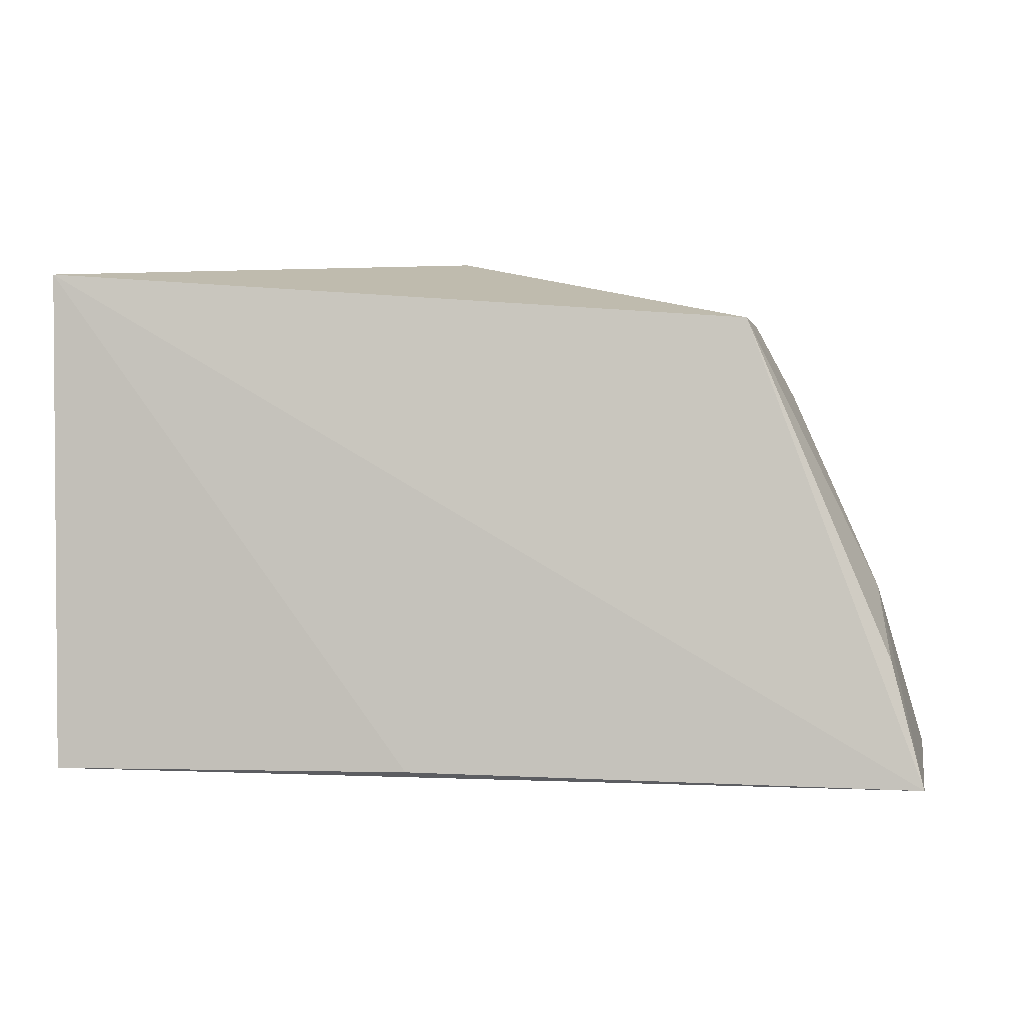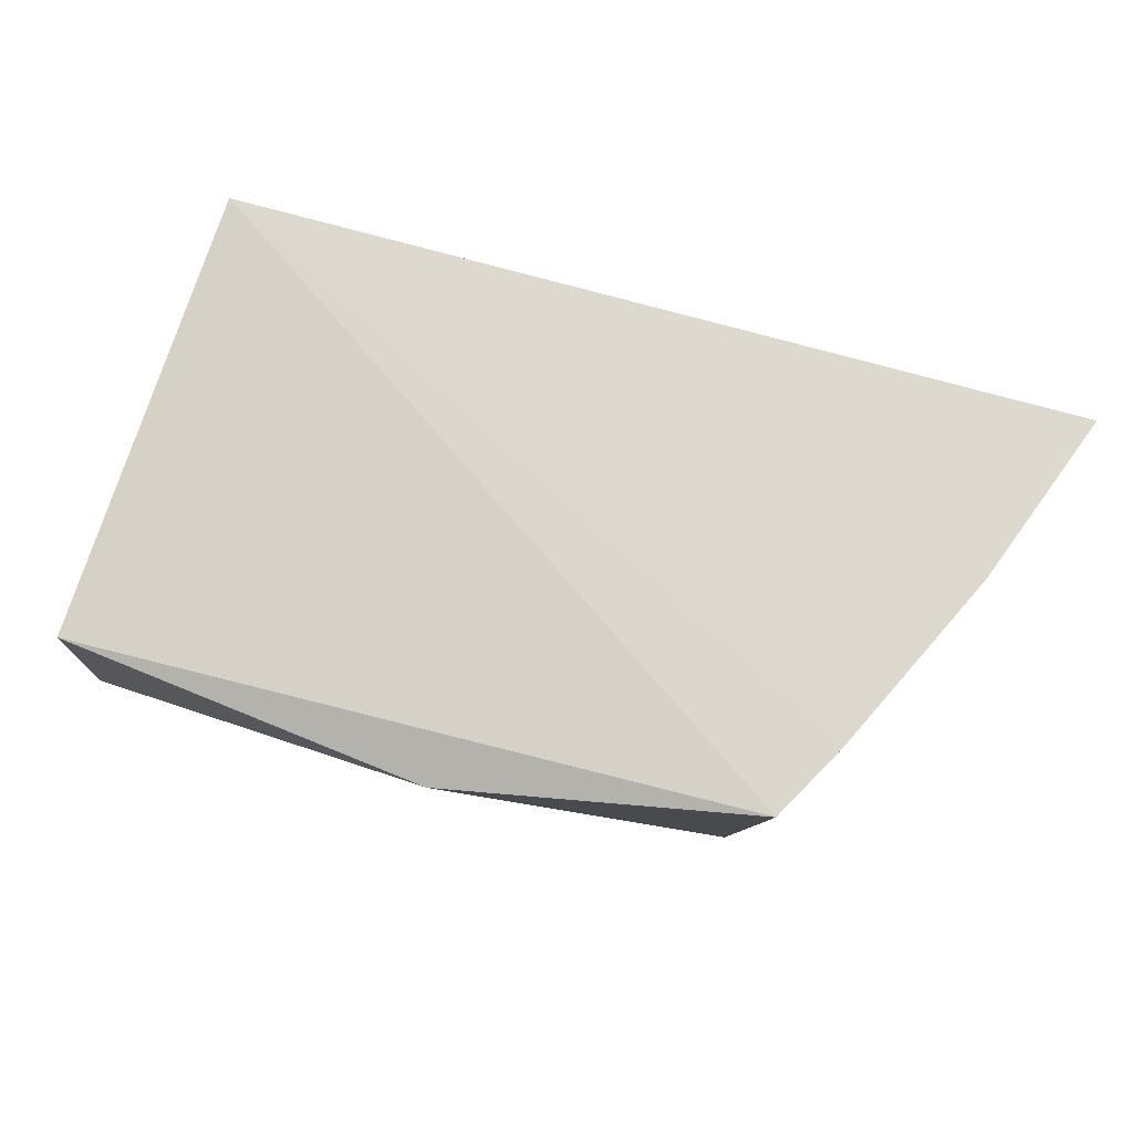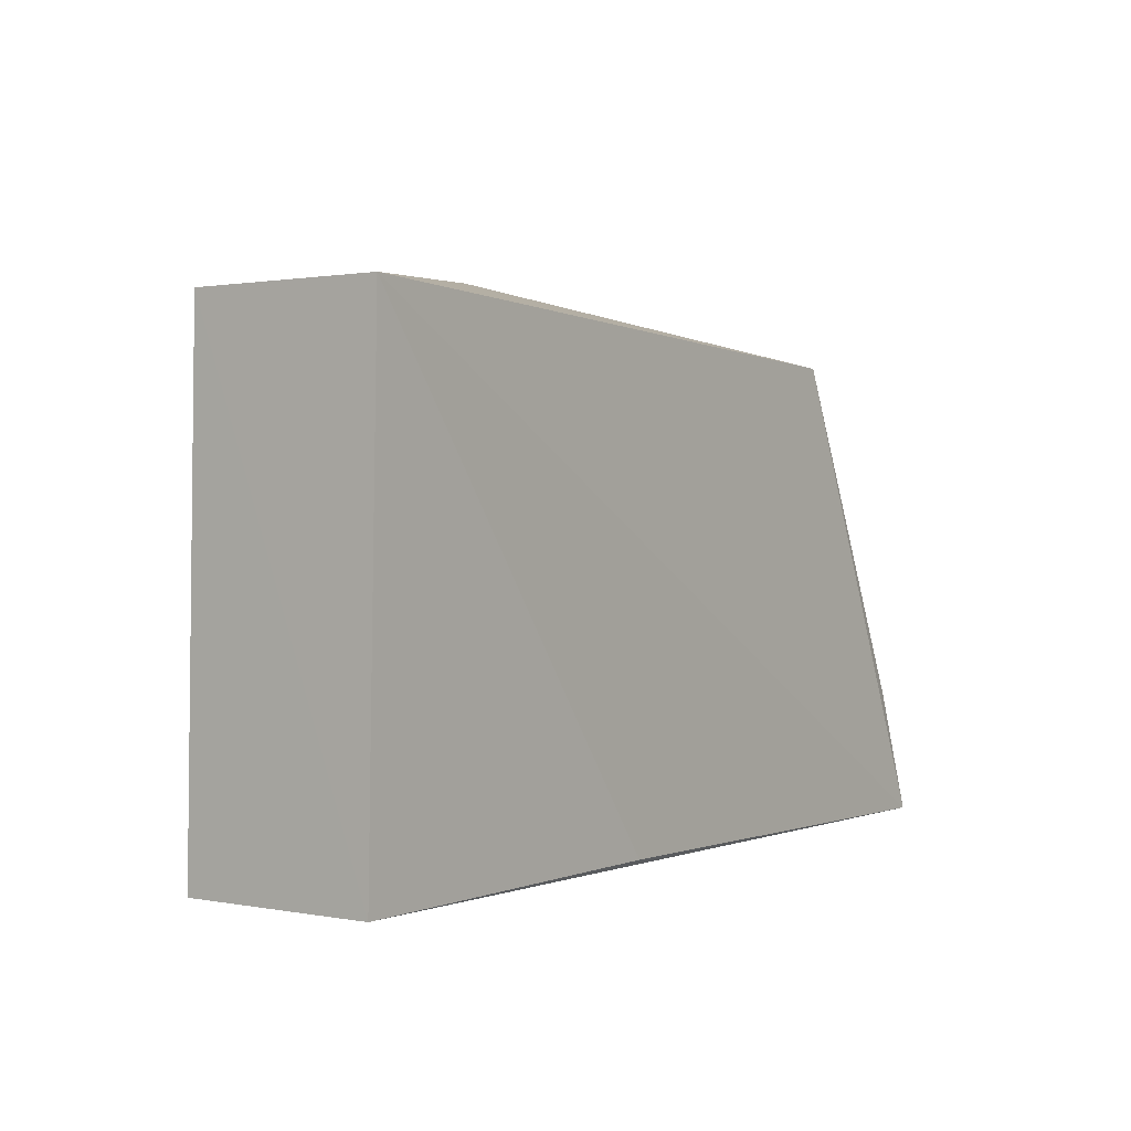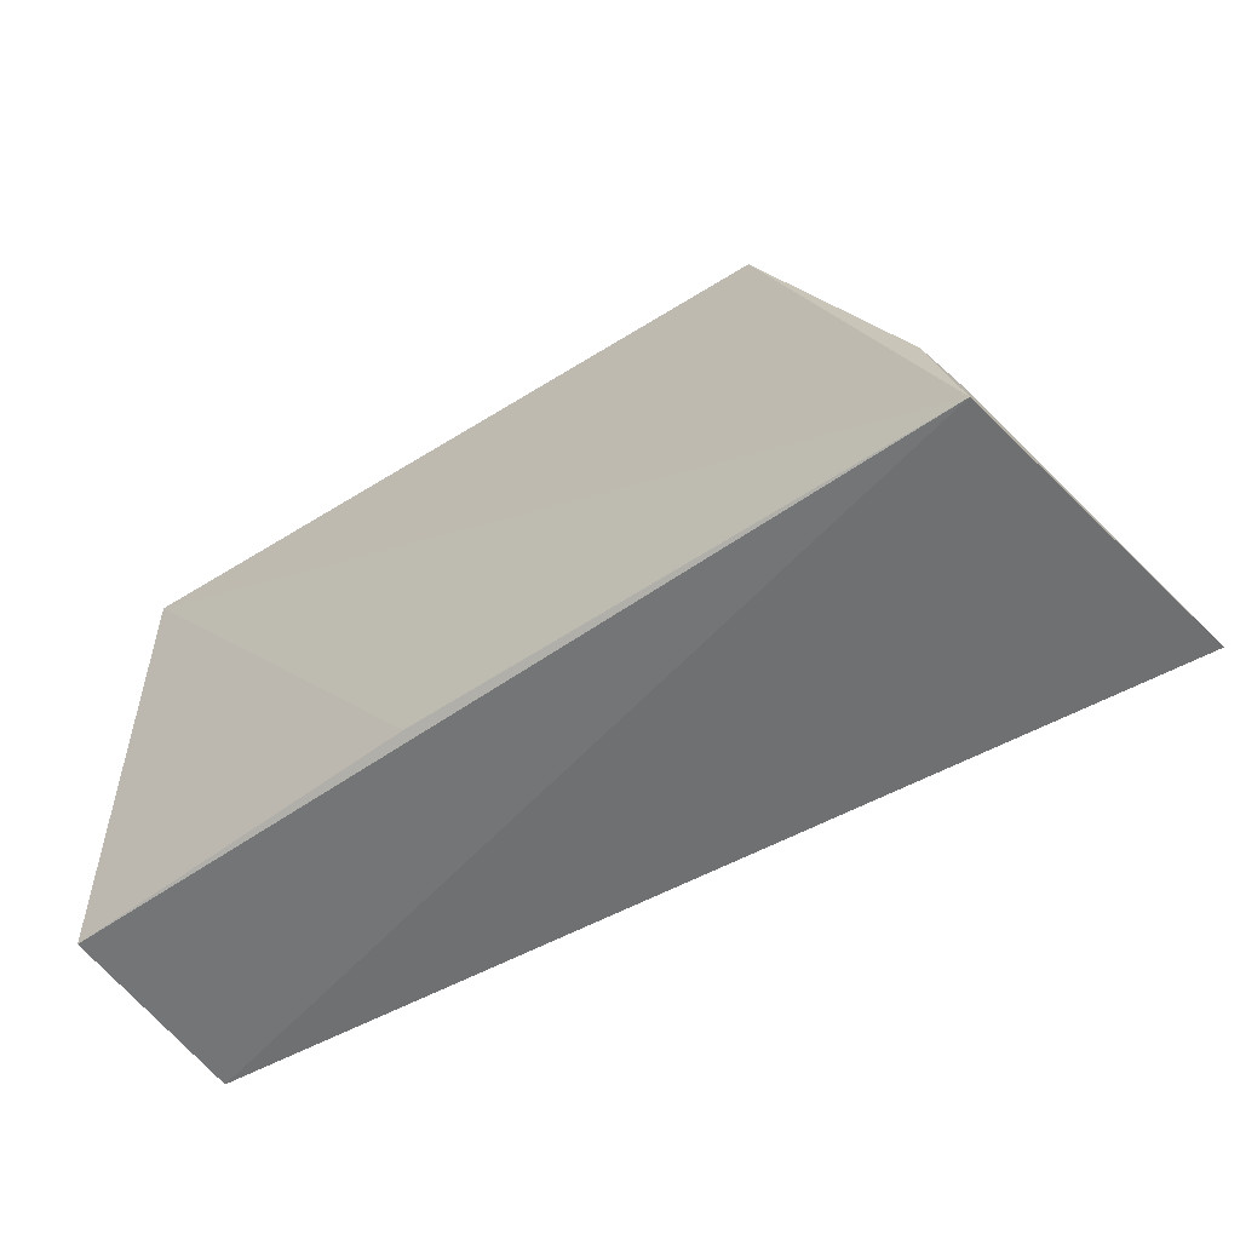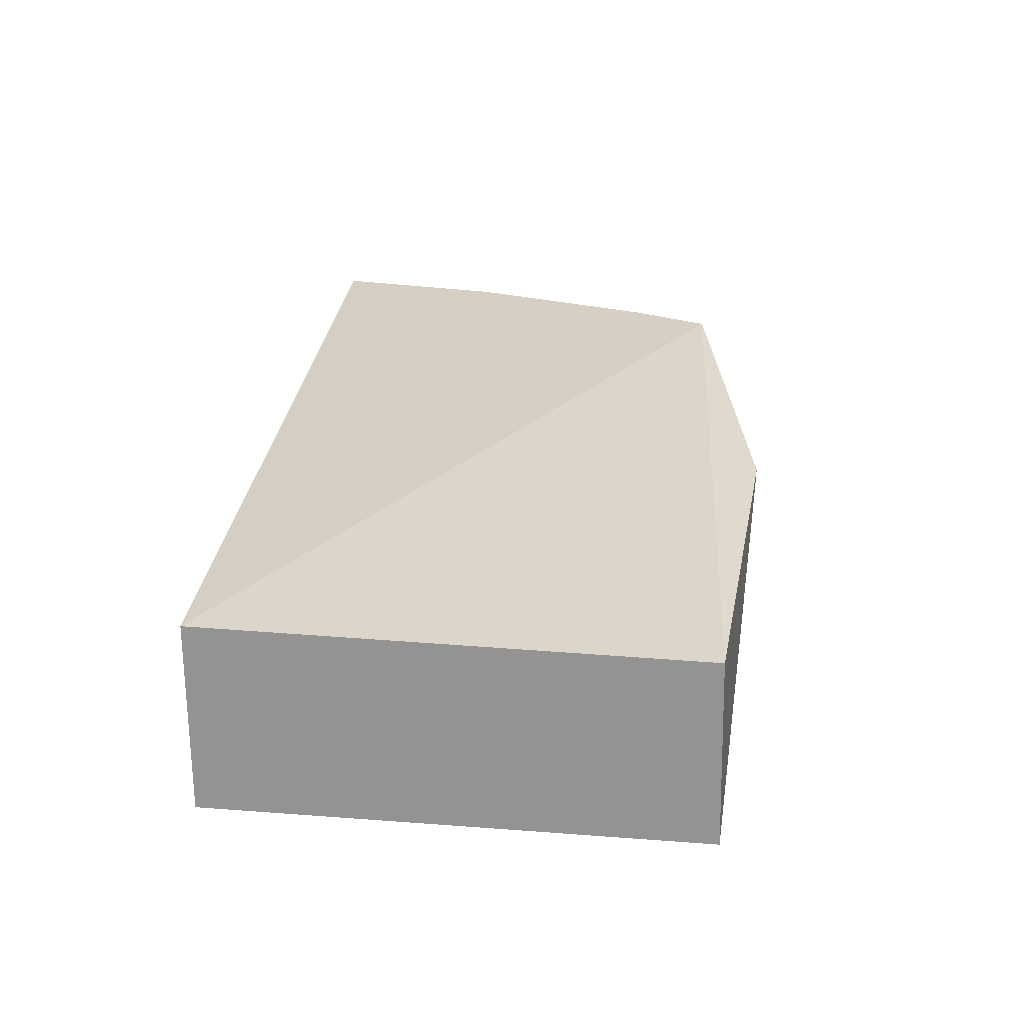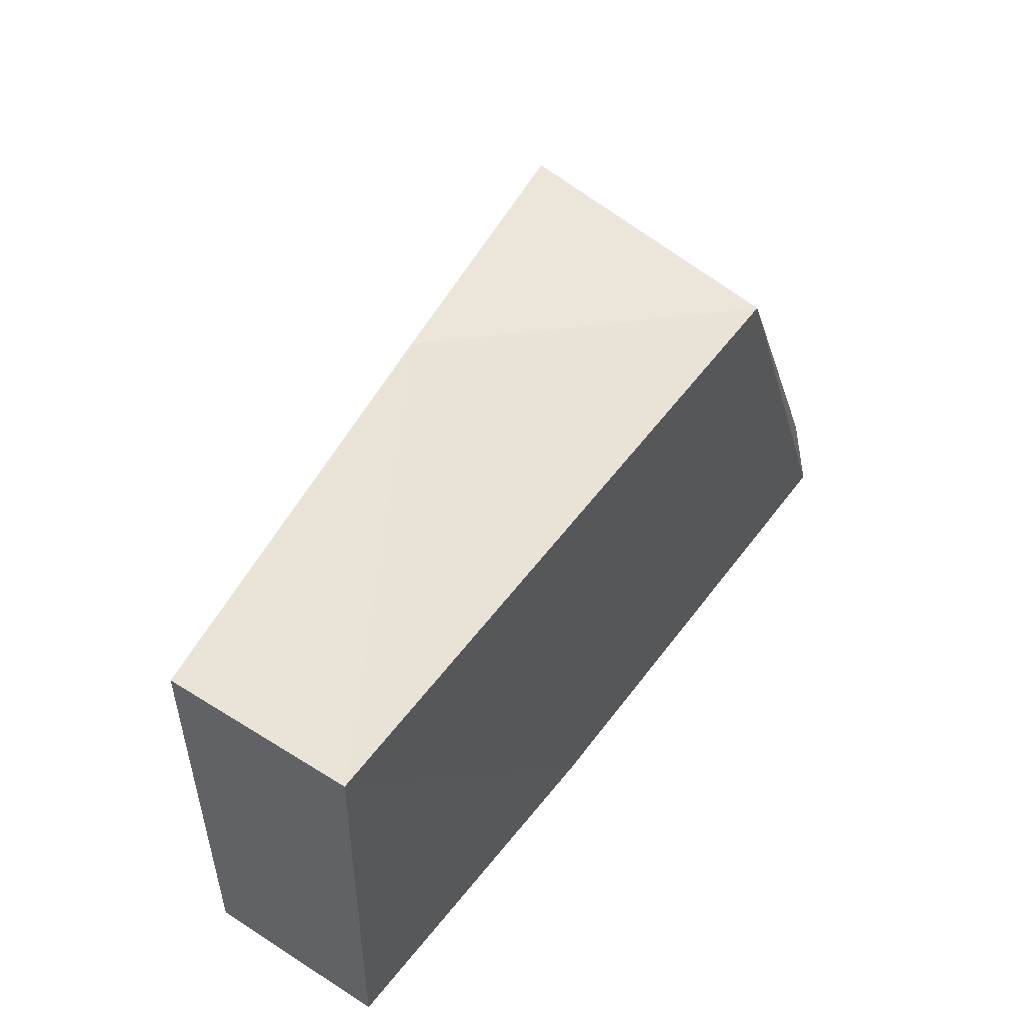
<metadata>
{"format":"obj","ext":"obj","renderer":"f3d","projection":"perspective","resolution":1024,"background":"white","views":[{"elev":0.9,"azim":-177.2,"up":"+Y"},{"elev":74.8,"azim":-162.0,"up":"+Z"},{"elev":2.2,"azim":125.5,"up":"+Y"},{"elev":-56.8,"azim":-144.4,"up":"+Y"},{"elev":21.1,"azim":95.8,"up":"+Z"},{"elev":54.3,"azim":125.2,"up":"+Y"}]}
</metadata>
<code>
v -0.04258 0.03589 0.00693
v -0.0426 0.01968 0.007359
v -0.04271 0.01973 0.001127
v -0.06537 0.03451 0.001111
v -0.07249 0.0196 0.01046
v -0.04272 0.03597 0.0007699
v -0.06638 0.03491 0.0106
v -0.07105 0.01925 0.0005871
v -0.07049 0.02575 0.01062
v -0.05579 0.03701 0.00824
v -0.0543 0.01973 0.0006573
v -0.0677 0.03227 0.01064
v -0.06996 0.02568 0.003747
v -0.06756 0.0322 0.008333
v -0.07003 0.02339 0.0008865
f 1 2 3
f 6 1 3
f 7 2 1
f 8 3 2
f 8 2 5
f 8 4 6
f 9 5 2
f 10 6 4
f 10 4 7
f 10 7 1
f 10 1 6
f 11 8 6
f 11 6 3
f 11 3 8
f 12 9 2
f 12 2 7
f 13 8 5
f 13 5 9
f 14 12 7
f 14 7 4
f 14 4 13
f 14 13 9
f 14 9 12
f 15 13 4
f 15 4 8
f 15 8 13

</code>
